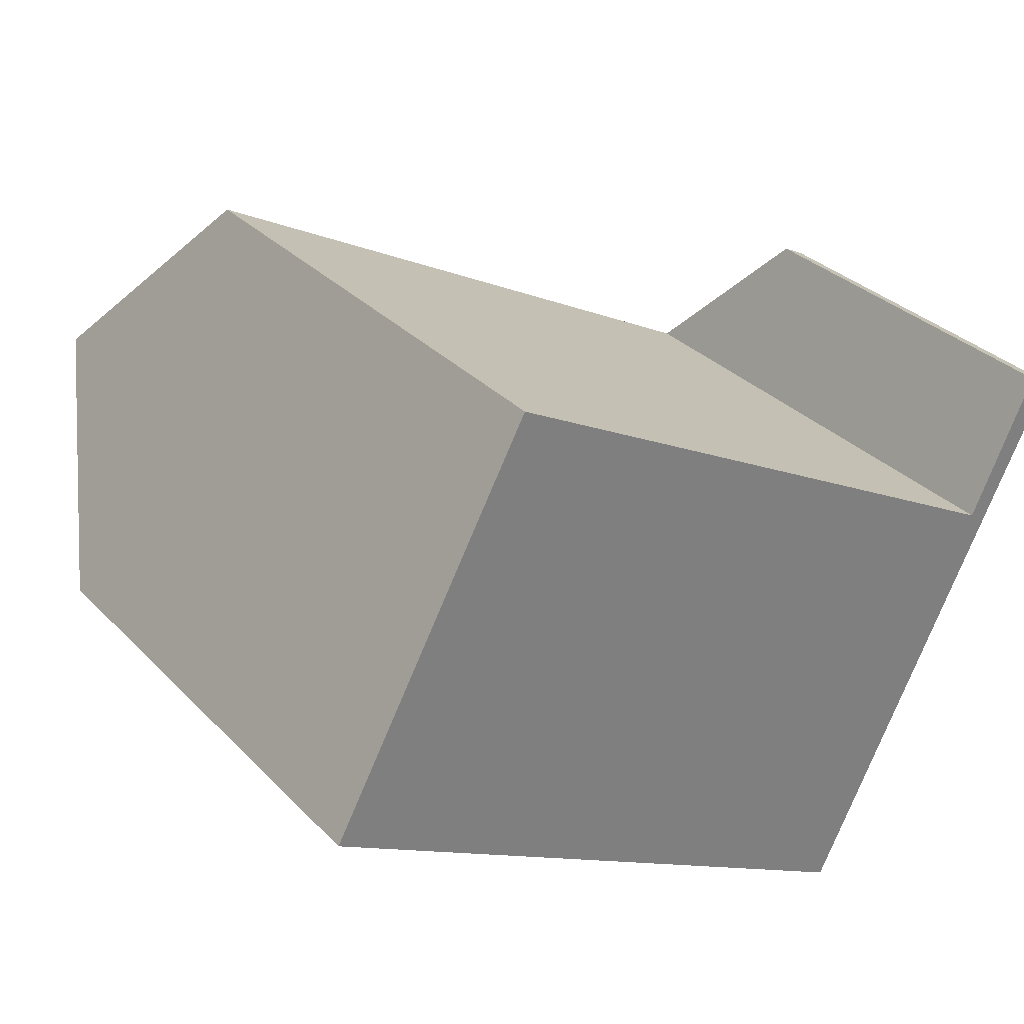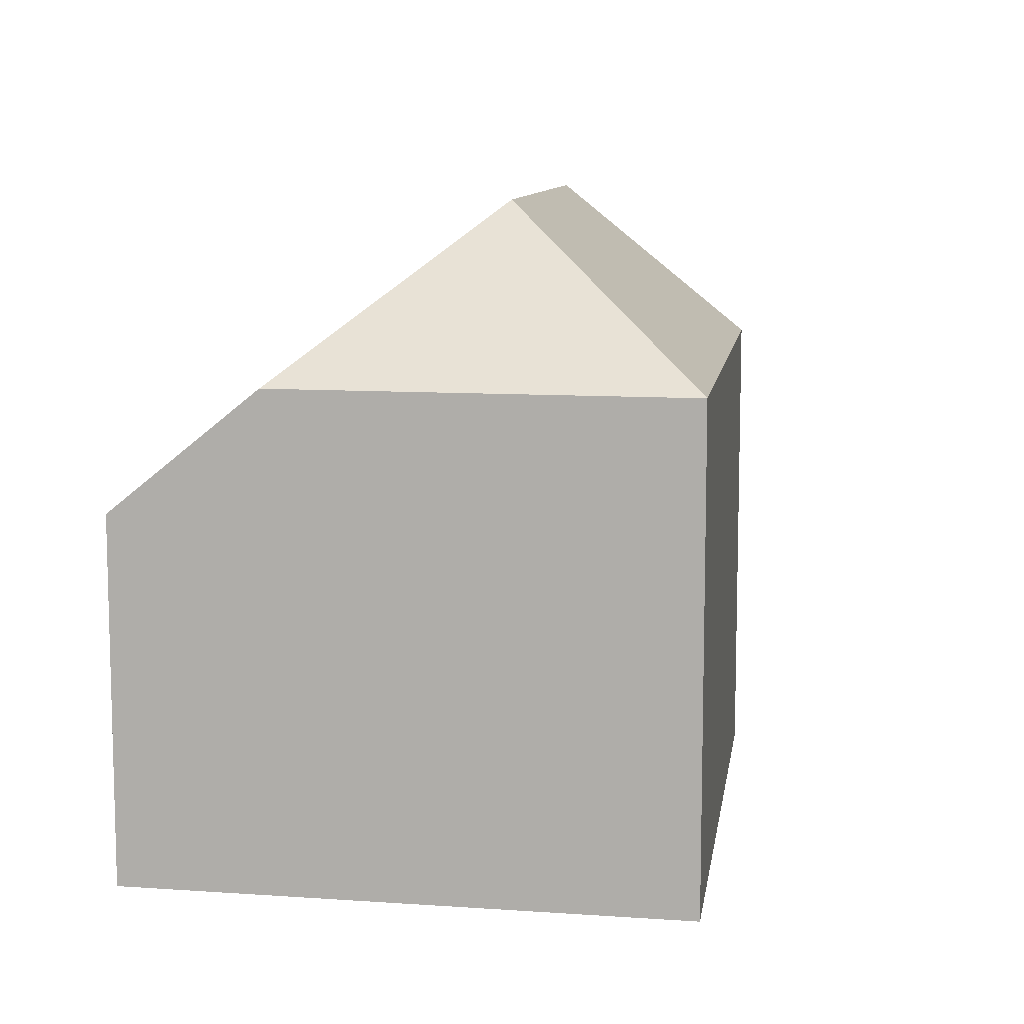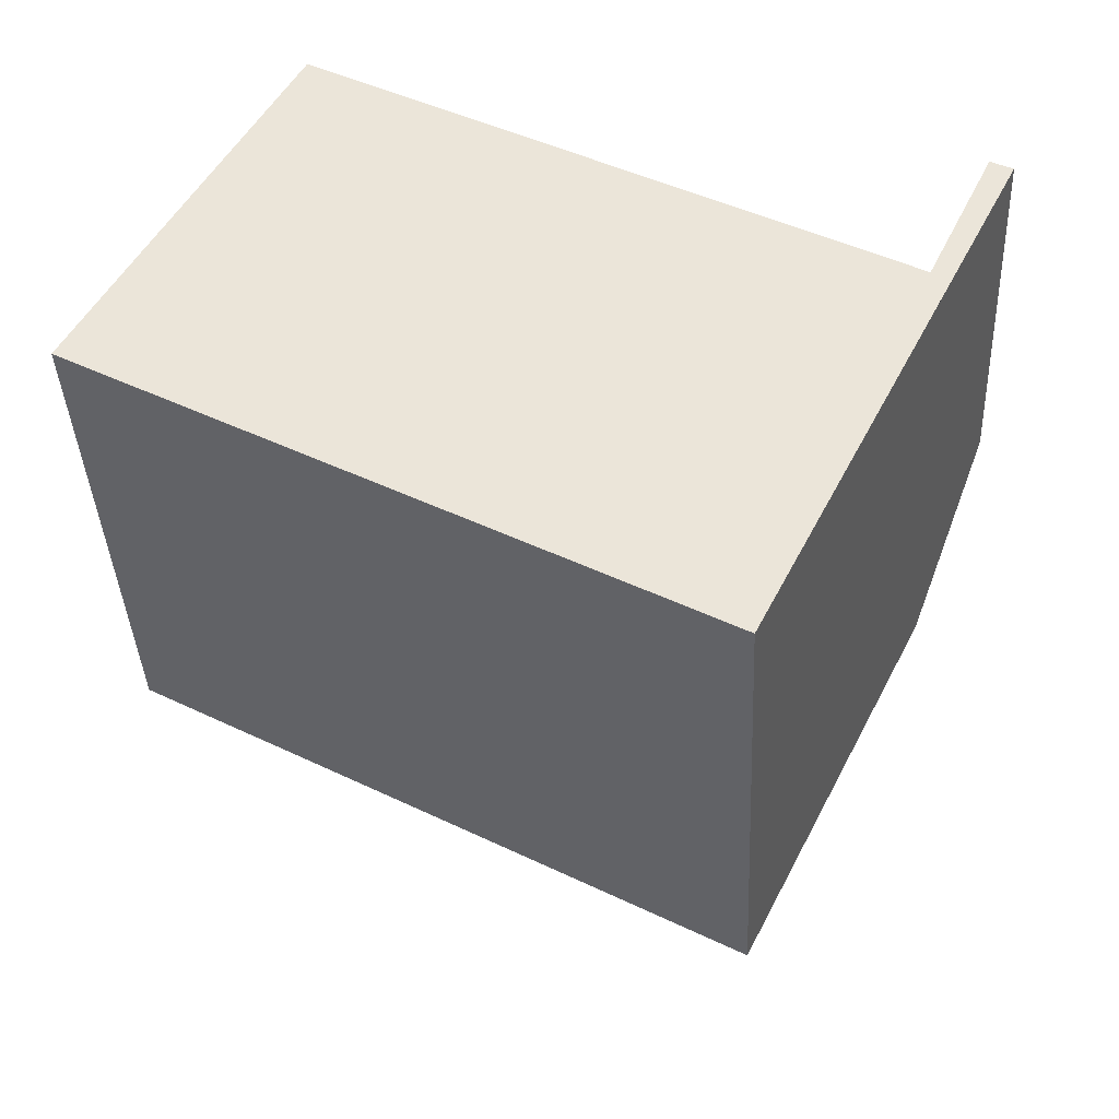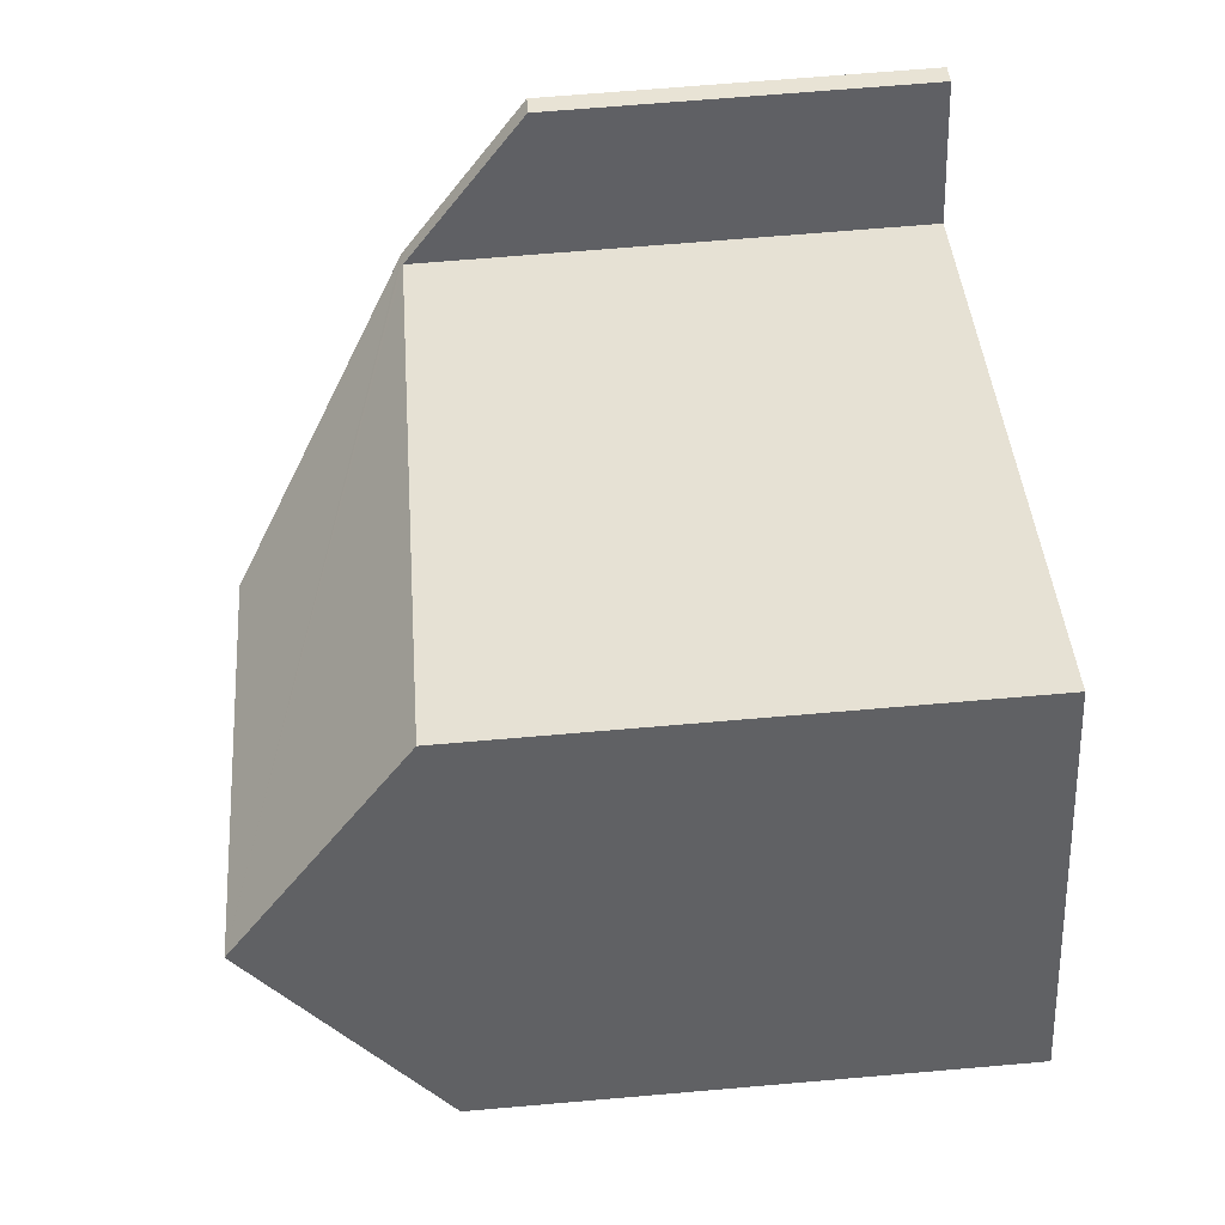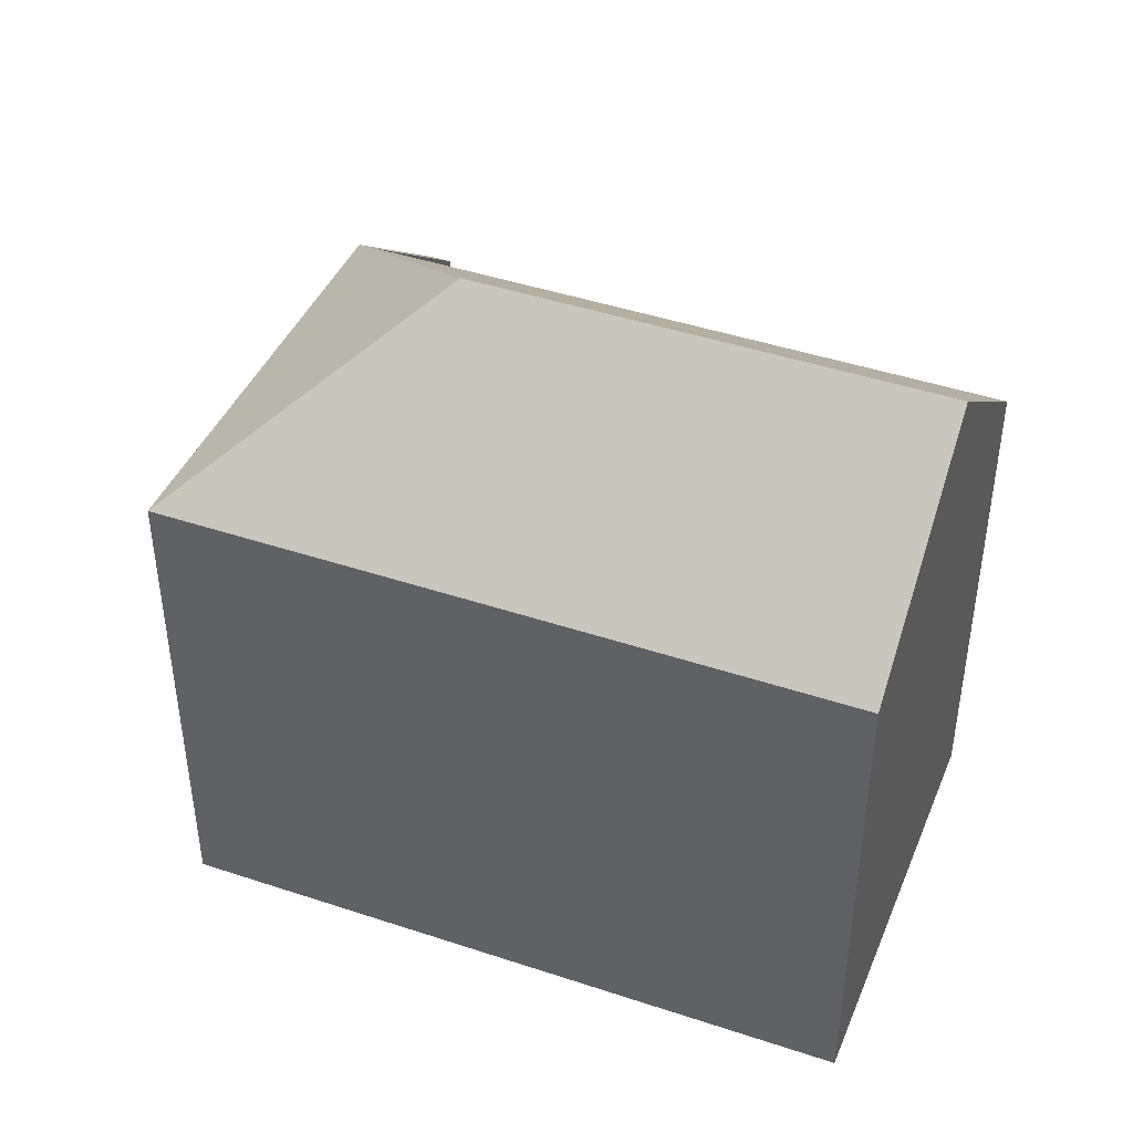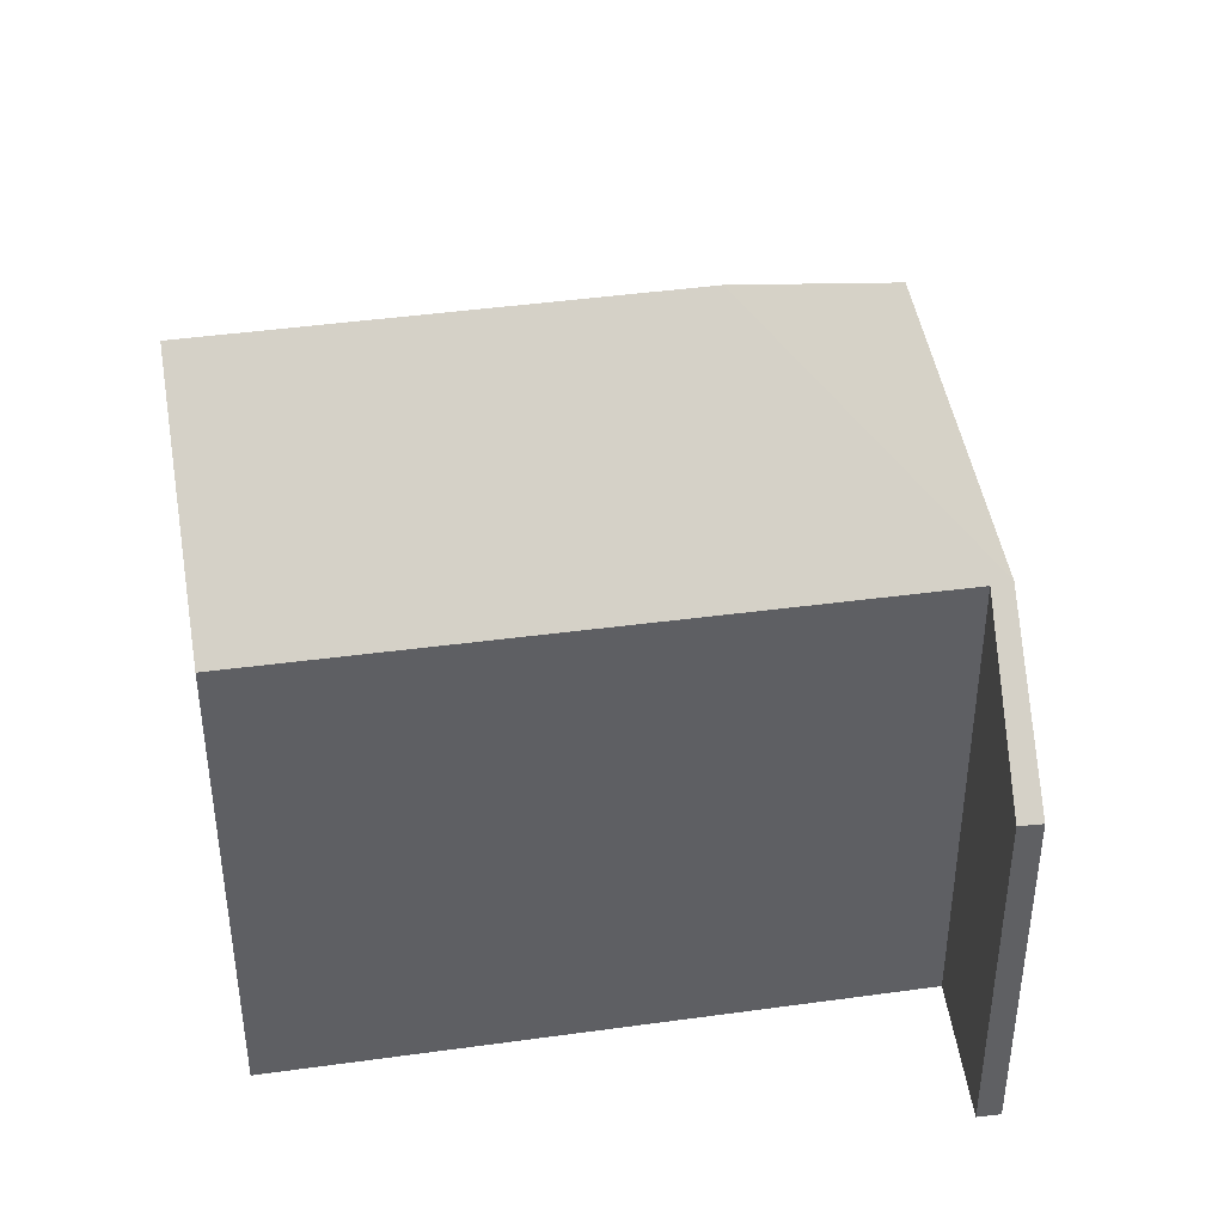
<metadata>
{"format":"obj","ext":"obj","renderer":"f3d","projection":"perspective","resolution":1024,"background":"white","views":[{"elev":31.7,"azim":-35.6,"up":"+Z"},{"elev":9.8,"azim":126.8,"up":"+Y"},{"elev":-38.7,"azim":2.6,"up":"+Z"},{"elev":69.0,"azim":-94.9,"up":"+Z"},{"elev":44.5,"azim":-130.2,"up":"+Y"},{"elev":41.9,"azim":19.0,"up":"+Y"}]}
</metadata>
<code>
v  23.33 10.22 5.265
v  20.99 13.56 1.827
v  22.75 10.24 5.557
v  23.01 10.81 4.617
v  21.48 13.56 1.559
v  20.96 13.61 1.771
v  5.156 14.21 9.549
v  5.481 13.66 10.15
v  2.747 18.3 5.088
v  21.43 13.64 1.469
v  13.77 18.3 -0.933
v  16.26 13.64 -8.882
v  9.973 13.64 -5.448
v  6.156 13.64 -3.363
v  0 13.64 8.351e-16
v  0 0 0
v  6.156 2.059e-16 -3.363
v  9.973 3.336e-16 -5.448
v  16.26 5.439e-16 -8.882
v  2.747 -3.116e-16 5.088
v  5.481 -6.215e-16 10.15
v  5.156 -5.847e-16 9.549
v  20.96 -1.084e-16 1.771
v  22.75 -3.403e-16 5.557
v  20.99 -1.119e-16 1.827
v  23.33 -3.224e-16 5.265
v  23.01 -2.827e-16 4.617
v  21.48 -9.546e-17 1.559
v  21.43 -8.995e-17 1.469
g defaultobject
f 1 2 3
f 2 1 4
f 2 4 5
f 2 5 6
f 6 7 8
f 7 6 9
f 9 6 5
f 9 5 10
f 9 10 11
f 11 10 12
f 13 11 12
f 11 13 9
f 9 13 14
f 9 14 15
f 14 16 15
f 16 14 13
f 16 13 12
f 16 12 17
f 17 12 18
f 18 12 19
f 15 7 9
f 7 15 16
f 7 16 8
f 8 16 20
f 8 20 21
f 21 20 22
f 23 2 6
f 2 23 3
f 3 23 24
f 24 23 25
f 21 6 8
f 6 21 23
f 24 1 3
f 1 24 26
f 5 12 10
f 12 5 4
f 12 4 1
f 12 1 26
f 12 26 19
f 19 26 27
f 19 27 28
f 19 28 29
f 24 27 26
f 27 24 28
f 28 24 25
f 28 25 29
f 29 25 19
f 19 25 23
f 19 23 21
f 19 21 18
f 18 21 17
f 17 21 22
f 17 22 20
f 17 20 16

</code>
